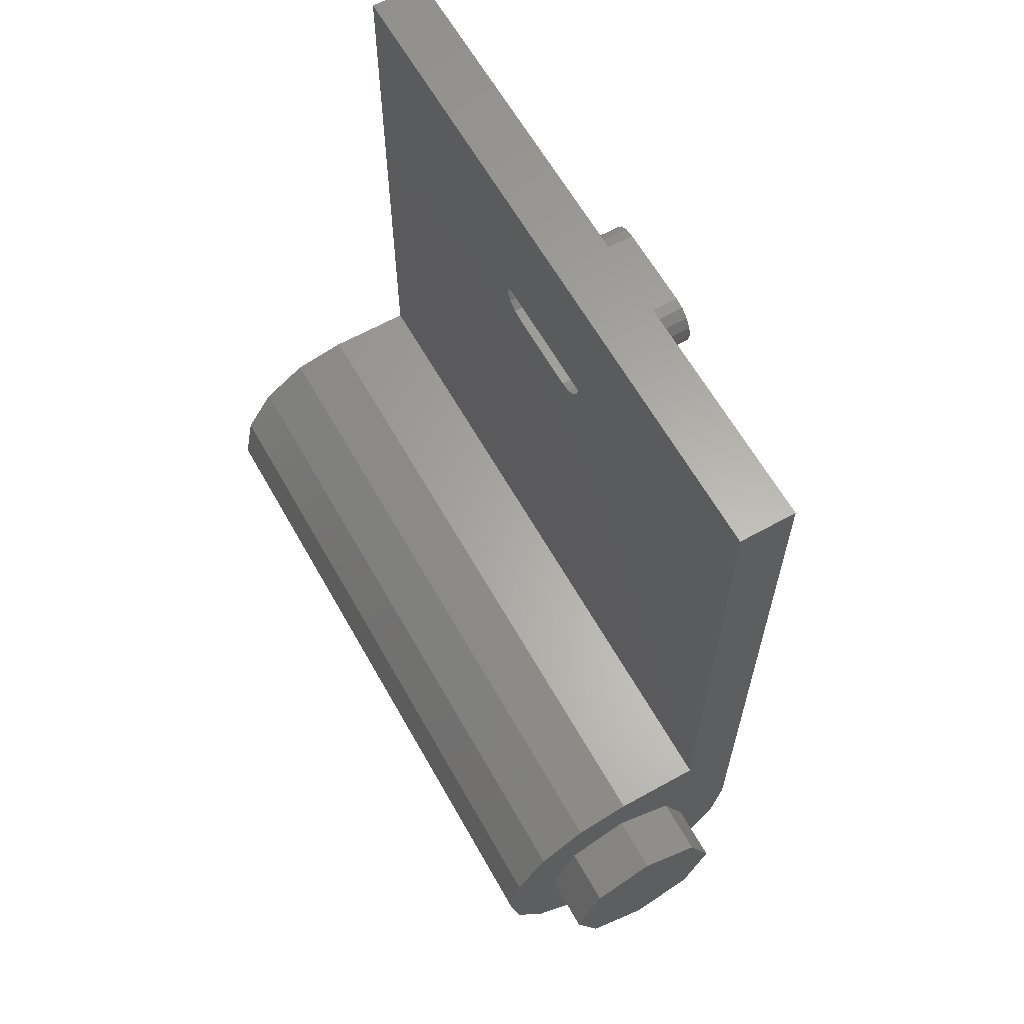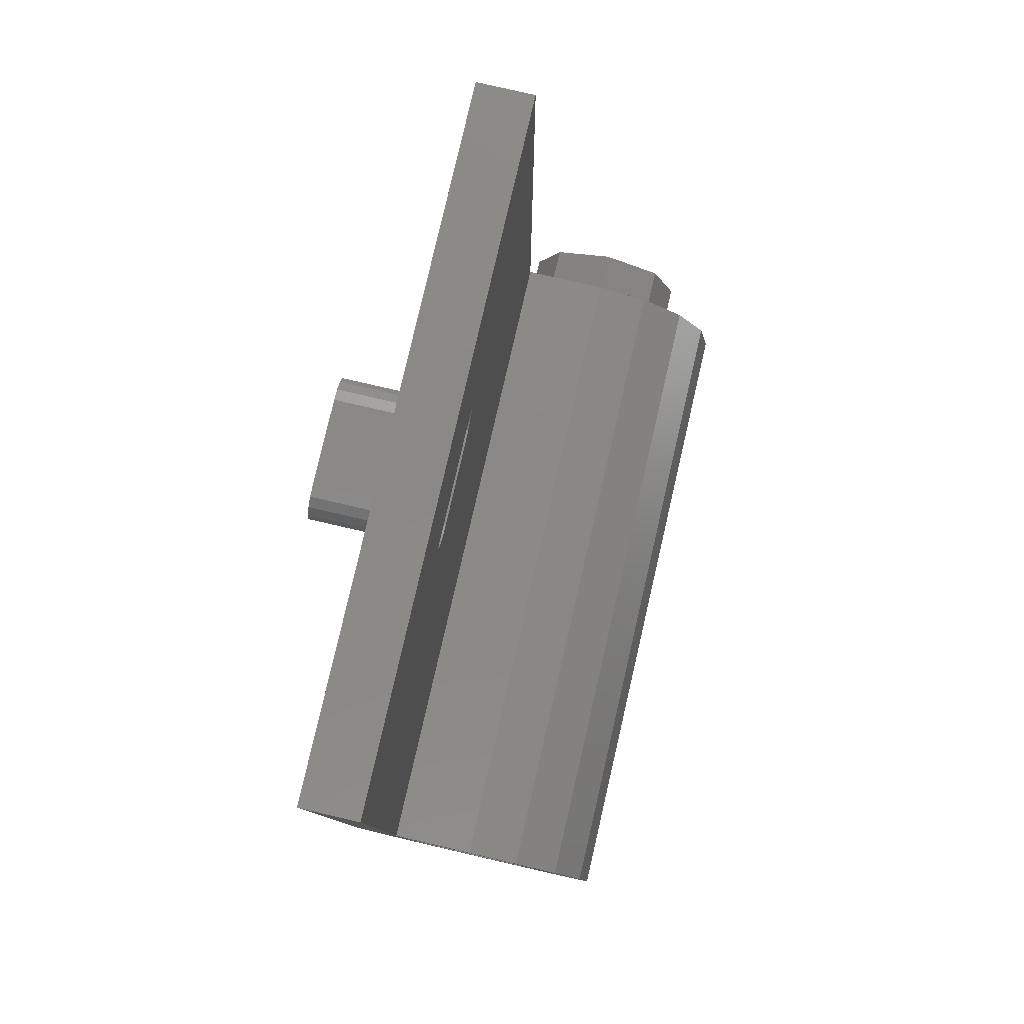
<metadata>
{"format":"stl","ext":"stl","renderer":"f3d","projection":"perspective","resolution":1024,"background":"white","views":[{"elev":62.8,"azim":-29.4,"up":"+Z"},{"elev":80.0,"azim":-167.0,"up":"+Z"}]}
</metadata>
<code>
# stl→obj: 395 verts, 687 faces
v 0.24 1.92 0.24
v 0.24 1.92 -0
v 0.2217 1.92 0.09184
v 0.1697 1.92 0.1697
v 0.09184 1.92 0.2217
v 0 1.92 0.24
v 0 0.16 0
v -0.24 0.16 0
v -0.2217 0.16 0.09184
v -0.1697 0.16 0.1697
v -0.09184 0.16 0.2217
v 0 0.16 0.24
v 0.09184 0.16 0.2217
v 0.1697 0.16 0.1697
v 0.2217 0.16 0.09184
v 0.24 0.16 -0
v 0.2217 0.16 -0.09184
v 0.1697 0.16 -0.1697
v 0.09184 0.16 -0.2217
v -0 0.16 -0.24
v -0.09184 0.16 -0.2217
v -0.1697 0.16 -0.1697
v -0.2217 0.16 -0.09184
v 0 0 0.4
v -0.1531 0 0.3696
v 0 0 0
v -0.2828 0 0.2828
v -0.3696 0 0.1531
v -0.4 0 0
v -0.3696 0 -0.1531
v -0.2828 0 -0.2828
v -0.1531 0 -0.3696
v -0 0 -0.4
v 0.1531 0 -0.3696
v 0.2828 0 -0.2828
v 0.3696 0 -0.1531
v 0.4 0 0
v 0.24 0.76 1.6
v 0.24 0.7661 1.569
v 0.24 0.76 1.52
v 0.24 0.7834 1.543
v 0.24 0.8094 1.526
v 0.24 0.84 1.52
v 0.24 1.16 1.52
v 0.24 1.08 1.52
v 0.24 1.111 1.526
v 0.24 1.137 1.543
v 0.24 1.154 1.569
v 0.24 1.16 1.6
v 0.4 0.76 1.6
v 0.4 0.7661 1.631
v 0.4 0.76 1.68
v 0.4 0.7834 1.657
v 0.4 0.8094 1.674
v 0.4 0.84 1.68
v 0.4 0.84 1.52
v 0.4 0.8094 1.526
v 0.4 0.76 1.52
v 0.4 0.7834 1.543
v 0.4 0.7661 1.569
v 0.4 1.16 1.52
v 0.4 1.16 1.6
v 0.4 1.154 1.569
v 0.4 1.137 1.543
v 0.4 1.111 1.526
v 0.4 1.08 1.52
v 0.4 1.16 1.68
v 0.4 1.08 1.68
v 0.4 1.111 1.674
v 0.4 1.137 1.657
v 0.4 1.154 1.631
v 0.52 0.84 1.52
v 0.52 0.8094 1.526
v 0.52 0.84 1.6
v 0.52 0.7834 1.543
v 0.52 0.7661 1.569
v 0.52 0.76 1.6
v 0.52 1.08 1.6
v 0.52 1.16 1.6
v 0.52 1.154 1.569
v 0.52 1.137 1.543
v 0.52 1.111 1.526
v 0.52 1.08 1.52
v 0.6 0.84 1.68
v 0.6 0.8094 1.674
v 0.6 0.84 1.6
v 0.6 0.7834 1.657
v 0.6 0.7661 1.631
v 0.6 0.76 1.6
v 0.6 0.7661 1.569
v 0.6 0.7834 1.543
v 0.6 0.8094 1.526
v 0.6 0.84 1.52
v 0.6 1.08 1.6
v 0.6 1.08 1.52
v 0.6 1.111 1.526
v 0.6 1.137 1.543
v 0.6 1.154 1.569
v 0.6 1.16 1.6
v 0.6 1.154 1.631
v 0.6 1.137 1.657
v 0.6 1.111 1.674
v 0.6 1.08 1.68
v 0 1.92 0.4
v 0.24 1.92 0.4
v 0.24 1.92 0
v 0.24 1.92 2
v 0.4 1.92 2
v 0.4 1.92 0
v 0.24 0 2
v 0.24 0 0.4
v 0.4 0 2
v 0 1.92 -0.24
v 0 1.92 -0.32
v -0.1225 1.92 -0.2956
v -0.09184 1.92 -0.2217
v -0.2263 1.92 -0.2263
v -0.1697 1.92 -0.1697
v -0.2956 1.92 -0.1225
v -0.2217 1.92 -0.09184
v -0.32 1.92 0
v -0.24 1.92 0
v -0.2956 1.92 0.1225
v -0.2217 1.92 0.09184
v -0.2263 1.92 0.2263
v -0.1697 1.92 0.1697
v -0.1225 1.92 0.2956
v -0.09184 1.92 0.2217
v 0 1.92 0.32
v 0.32 1.92 0
v 0.2956 1.92 -0.1225
v 0.2217 1.92 -0.09184
v 0.2263 1.92 -0.2263
v 0.1697 1.92 -0.1697
v 0.1225 1.92 -0.2956
v 0.09184 1.92 -0.2217
v -0 1.92 -0.32
v -0 1.92 -0.24
v 0 1.92 -0.4
v -0.1531 1.92 -0.3696
v -0.2828 1.92 -0.2828
v -0.3696 1.92 -0.1531
v -0.4 1.92 0
v -0.3696 1.92 0.1531
v -0.2828 1.92 0.2828
v -0.1531 1.92 0.3696
v 0.3696 1.92 -0.1531
v 0.2828 1.92 -0.2828
v 0.1531 1.92 -0.3696
v -0 1.92 -0.4
v 0.24 0.16 0
v 0 0.16 -0.24
v -0.24 1.92 -0
v -0.24 0.16 -0
v -0 1.92 0.24
v -0 0.16 0.24
v 0.24 -0.16 0
v 0.24 0 0
v 0.1697 0 0.1697
v 0.1697 -0.16 0.1697
v -0 0 0.24
v -0 -0.16 0.24
v -0.1697 0 0.1697
v -0.1697 -0.16 0.1697
v -0.24 0 -0
v -0.24 -0.16 -0
v -0.1697 0 -0.1697
v -0.1697 -0.16 -0.1697
v 0 0 -0.24
v 0 -0.16 -0.24
v 0.1697 0 -0.1697
v 0.1697 -0.16 -0.1697
v 0 -0.16 0
v 0.41 0.44 1.16
v 0.41 0.5 1.174
v 0.41 0.52 1.24
v 0.41 0.44 0.44
v 0.41 0.5 0.4256
v 0.41 0.52 0.36
v 0.41 1.2 0.36
v 0.41 1.22 0.4256
v 0.41 1.28 0.44
v 0.41 1.28 1.16
v 0.41 1.22 1.174
v 0.41 1.2 1.24
v 0.41 0.4 1.52
v 0.41 0.4 0.08
v 0.41 0.42 0.44
v 0.41 0.42 1.16
v 0.41 0.42 0.34
v 0.41 0.52 0.34
v 0.41 1.355 0.1232
v 0.41 1.2 0.34
v 0.41 1.52 0.08
v 0.41 1.485 0.1232
v 0.41 1.485 0.2768
v 0.41 1.485 0.282
v 0.41 1.485 0.438
v 0.41 1.485 0.4428
v 0.41 1.485 0.5652
v 0.41 1.485 0.5736
v 0.41 1.485 0.6984
v 0.41 1.485 0.7108
v 0.41 1.485 0.846
v 0.41 1.485 0.8332
v 0.41 1.52 1.52
v 0.41 1.485 0.978
v 0.41 1.485 1.01
v 0.41 1.485 1.126
v 0.41 1.485 1.144
v 0.41 1.485 1.176
v 0.41 1.485 1.193
v 0.41 1.485 1.327
v 0.41 1.485 1.347
v 0.41 1.485 1.469
v 0.41 1.355 1.469
v 0.41 1.355 1.347
v 0.41 1.3 1.26
v 0.41 1.355 1.327
v 0.41 1.3 1.16
v 0.41 1.355 1.193
v 0.41 1.355 1.176
v 0.41 1.355 1.144
v 0.41 1.355 1.126
v 0.41 1.355 1.01
v 0.41 1.355 0.978
v 0.41 1.355 0.846
v 0.41 1.355 0.8332
v 0.41 1.3 0.44
v 0.41 1.355 0.7108
v 0.41 1.355 0.6984
v 0.41 1.355 0.5736
v 0.41 1.355 0.5652
v 0.41 1.355 0.4428
v 0.41 1.355 0.438
v 0.41 1.3 0.34
v 0.41 1.355 0.282
v 0.41 1.355 0.2768
v 0.41 0.52 1.26
v 0.41 1.2 1.26
v 0.41 0.42 1.26
v 0.41 0.6404 0.5012
v 0.41 0.7484 0.7388
v 0.41 0.5 0.8
v 0.41 0.9608 0.4256
v 0.41 0.8456 0.6668
v 0.41 0.9608 0.6848
v 0.41 1.22 0.6308
v 0.41 0.7484 0.8612
v 0.41 0.6404 1.099
v 0.41 0.9608 1.174
v 0.41 0.8456 0.9332
v 0.41 0.9608 0.9152
v 0.41 1.22 0.9692
v 0.41 1.015 0.8
v 0.41 1.355 0.2432
v 0.41 1.355 0.1592
v 0.41 1.451 0.2024
v 0.41 1.41 0.152
v 0.41 1.485 0.152
v 0.41 1.485 0.1856
v 0.41 1.41 0.248
v 0.41 1.485 0.2168
v 0.41 1.485 0.248
v 0.41 1.355 0.3396
v 0.41 1.382 0.3588
v 0.41 1.434 0.3372
v 0.41 1.434 0.3828
v 0.41 1.458 0.3276
v 0.41 1.485 0.3156
v 0.41 1.485 0.4044
v 0.41 1.458 0.3924
v 0.41 1.355 0.3804
v 0.41 1.408 0.4716
v 0.41 1.408 0.5508
v 0.41 1.379 0.5652
v 0.41 1.379 0.4716
v 0.41 1.432 0.4716
v 0.41 1.458 0.4716
v 0.41 1.458 0.5652
v 0.41 1.432 0.5508
v 0.41 1.415 0.6696
v 0.41 1.379 0.6696
v 0.41 1.379 0.6048
v 0.41 1.415 0.6048
v 0.41 1.439 0.6048
v 0.41 1.485 0.6048
v 0.41 1.485 0.6672
v 0.41 1.439 0.6408
v 0.41 1.439 0.6816
v 0.41 1.439 0.6744
v 0.41 1.439 0.6984
v 0.41 1.432 0.7108
v 0.41 1.449 0.7108
v 0.41 1.449 0.742
v 0.41 1.432 0.7276
v 0.41 1.458 0.8044
v 0.41 1.432 0.8044
v 0.41 1.458 0.742
v 0.41 1.379 0.742
v 0.41 1.406 0.742
v 0.41 1.391 0.8044
v 0.41 1.379 0.8044
v 0.41 1.406 0.8164
v 0.41 1.391 0.8332
v 0.41 1.406 0.8332
v 0.41 1.355 0.9348
v 0.41 1.355 0.8772
v 0.41 1.406 0.8772
v 0.41 1.415 0.9084
v 0.41 1.425 0.8772
v 0.41 1.485 0.8772
v 0.41 1.485 0.9372
v 0.41 1.458 1.039
v 0.41 1.458 1.126
v 0.41 1.355 1.039
v 0.41 1.355 1.296
v 0.41 1.355 1.222
v 0.41 1.442 1.296
v 0.41 1.398 1.222
v 0.41 1.485 1.222
v 0.41 1.485 1.296
v 0.41 1.408 1.376
v 0.41 1.408 1.455
v 0.41 1.379 1.469
v 0.41 1.379 1.376
v 0.41 1.432 1.376
v 0.41 1.458 1.376
v 0.41 1.458 1.469
v 0.41 1.432 1.455
v 0.41 1.355 0.6816
v 0.41 1.372 0.6984
v 0.41 1.422 0.6984
v 0.41 1.355 0.7276
v 0.41 1.355 0.8164
v 0.41 1.372 0.8332
v 0.41 1.372 0.7108
v 0.41 1.415 0.7108
v 0.41 1.422 0.8332
v 0.41 1.485 0.8164
v 0.41 1.468 0.8332
v 0.41 1.485 0.7276
v 0.41 1.468 0.7108
v 0.4 0.4 1.52
v 0.4 1.52 1.52
v 0.4 1.52 0.08
v 0.4 0.4 0.08
v 0.41 0.4817 1.252
v 0.41 0.4894 1.234
v 0.41 0.4493 1.231
v 0.41 0.4634 1.217
v 0.41 0.4276 1.198
v 0.41 0.4461 1.191
v 0.41 0.4276 0.4017
v 0.41 0.4461 0.4094
v 0.41 0.4493 0.3693
v 0.41 0.4634 0.3834
v 0.41 0.4817 0.3476
v 0.41 0.4894 0.3661
v 0.41 1.292 1.198
v 0.41 1.274 1.191
v 0.41 1.271 1.231
v 0.41 1.257 1.217
v 0.41 1.238 1.252
v 0.41 1.231 1.234
v 0.41 1.238 0.3476
v 0.41 1.231 0.3661
v 0.41 1.271 0.3693
v 0.41 1.257 0.3834
v 0.41 1.292 0.4017
v 0.41 1.274 0.4094
v 0.41 1.366 0.6971
v 0.41 1.36 0.6935
v 0.41 1.356 0.688
v 0.41 1.438 0.688
v 0.41 1.434 0.6935
v 0.41 1.429 0.6971
v 0.41 1.366 0.8319
v 0.41 1.36 0.8283
v 0.41 1.356 0.8228
v 0.41 1.416 0.8319
v 0.41 1.411 0.8283
v 0.41 1.407 0.8228
v 0.41 1.484 0.8228
v 0.41 1.48 0.8283
v 0.41 1.474 0.8319
v 0.41 1.474 0.7121
v 0.41 1.48 0.7157
v 0.41 1.484 0.7212
v 0.41 1.422 0.7121
v 0.41 1.427 0.7157
v 0.41 1.431 0.7212
v 0.41 1.356 0.7212
v 0.41 1.36 0.7157
v 0.41 1.366 0.7121
f 1 2 3
f 1 3 4
f 1 4 5
f 1 5 6
f 7 8 9
f 7 9 10
f 7 10 11
f 7 11 12
f 7 12 13
f 7 13 14
f 7 14 15
f 7 15 16
f 7 16 17
f 7 17 18
f 7 18 19
f 7 19 20
f 7 20 21
f 7 21 22
f 7 22 23
f 7 23 8
f 24 25 26
f 25 27 26
f 27 28 26
f 28 29 26
f 29 30 26
f 30 31 26
f 31 32 26
f 32 33 26
f 33 34 26
f 34 35 26
f 35 36 26
f 36 37 26
f 38 39 40
f 39 41 40
f 41 42 40
f 42 43 40
f 44 45 46
f 44 46 47
f 44 47 48
f 44 48 49
f 50 51 52
f 51 53 52
f 53 54 52
f 54 55 52
f 56 57 58
f 57 59 58
f 59 60 58
f 60 50 58
f 61 62 63
f 61 63 64
f 61 64 65
f 61 65 66
f 67 68 69
f 67 69 70
f 67 70 71
f 67 71 62
f 72 73 74
f 73 75 74
f 75 76 74
f 76 77 74
f 78 79 80
f 78 80 81
f 78 81 82
f 78 82 83
f 84 85 86
f 85 87 86
f 87 88 86
f 88 89 86
f 89 90 86
f 90 91 86
f 91 92 86
f 92 93 86
f 94 95 96
f 94 96 97
f 94 97 98
f 94 98 99
f 94 99 100
f 94 100 101
f 94 101 102
f 94 102 103
f 6 104 105
f 6 105 1
f 106 107 108
f 106 108 109
f 105 44 49
f 105 49 107
f 107 49 38
f 107 38 110
f 110 38 40
f 110 40 111
f 111 40 44
f 111 44 105
f 107 110 112
f 107 112 108
f 67 61 109
f 67 109 108
f 52 67 108
f 52 108 112
f 58 52 112
f 58 112 37
f 61 58 37
f 61 37 109
f 104 24 111
f 104 111 105
f 24 26 37
f 24 37 111
f 112 110 111
f 112 111 37
f 55 84 103
f 55 103 68
f 79 77 38
f 79 38 49
f 95 93 72
f 95 72 83
f 43 56 66
f 43 66 45
f 83 72 74
f 83 74 78
f 84 93 95
f 84 95 103
f 113 114 115
f 113 115 116
f 116 115 117
f 116 117 118
f 118 117 119
f 118 119 120
f 120 119 121
f 120 121 122
f 122 121 123
f 122 123 124
f 124 123 125
f 124 125 126
f 126 125 127
f 126 127 128
f 128 127 129
f 128 129 6
f 106 130 131
f 106 131 132
f 132 131 133
f 132 133 134
f 134 133 135
f 134 135 136
f 136 135 137
f 136 137 138
f 114 139 140
f 114 140 115
f 115 140 141
f 115 141 117
f 117 141 142
f 117 142 119
f 119 142 143
f 119 143 121
f 121 143 144
f 121 144 123
f 123 144 145
f 123 145 125
f 125 145 146
f 125 146 127
f 127 146 104
f 127 104 129
f 130 109 147
f 130 147 131
f 131 147 148
f 131 148 133
f 133 148 149
f 133 149 135
f 135 149 150
f 135 150 137
f 151 106 132
f 151 132 17
f 17 132 134
f 17 134 18
f 18 134 136
f 18 136 19
f 19 136 113
f 19 113 152
f 152 113 116
f 152 116 21
f 21 116 118
f 21 118 22
f 22 118 120
f 22 120 23
f 23 120 153
f 23 153 154
f 154 153 124
f 154 124 9
f 9 124 126
f 9 126 10
f 10 126 128
f 10 128 11
f 11 128 155
f 11 155 156
f 156 155 5
f 156 5 13
f 13 5 4
f 13 4 14
f 14 4 3
f 14 3 15
f 15 3 106
f 15 106 151
f 24 104 146
f 24 146 25
f 25 146 145
f 25 145 27
f 27 145 144
f 27 144 28
f 28 144 143
f 28 143 29
f 29 143 142
f 29 142 30
f 30 142 141
f 30 141 31
f 31 141 140
f 31 140 32
f 32 140 150
f 32 150 33
f 33 150 149
f 33 149 34
f 34 149 148
f 34 148 35
f 35 148 147
f 35 147 36
f 36 147 109
f 36 109 37
f 50 89 88
f 50 88 51
f 51 88 87
f 51 87 53
f 53 87 85
f 53 85 54
f 54 85 84
f 54 84 55
f 68 103 102
f 68 102 69
f 69 102 101
f 69 101 70
f 70 101 100
f 70 100 71
f 71 100 99
f 71 99 62
f 38 50 60
f 38 60 39
f 39 60 59
f 39 59 41
f 41 59 57
f 41 57 42
f 42 57 56
f 42 56 43
f 45 66 65
f 45 65 46
f 46 65 64
f 46 64 47
f 47 64 63
f 47 63 48
f 48 63 62
f 48 62 49
f 72 93 92
f 72 92 73
f 73 92 91
f 73 91 75
f 75 91 90
f 75 90 76
f 76 90 89
f 76 89 77
f 79 99 98
f 79 98 80
f 80 98 97
f 80 97 81
f 81 97 96
f 81 96 82
f 82 96 95
f 82 95 83
f 157 158 159
f 157 159 160
f 160 159 161
f 160 161 162
f 162 161 163
f 162 163 164
f 164 163 165
f 164 165 166
f 166 165 167
f 166 167 168
f 168 167 169
f 168 169 170
f 170 169 171
f 170 171 172
f 172 171 158
f 172 158 157
f 173 157 160
f 173 160 162
f 173 162 164
f 173 164 166
f 173 166 168
f 173 168 170
f 173 170 172
f 173 172 157
f 174 175 176
f 174 177 178
f 178 175 174
f 177 179 178
f 178 179 180
f 180 181 178
f 181 180 182
f 182 183 181
f 184 181 183
f 183 185 184
f 185 176 175
f 175 184 185
f 186 187 188
f 188 189 186
f 187 190 188
f 187 191 190
f 191 187 192
f 192 193 191
f 187 194 195
f 195 192 187
f 196 195 194
f 197 196 194
f 198 197 194
f 199 198 194
f 200 199 194
f 201 200 194
f 202 201 194
f 203 202 194
f 204 205 194
f 194 206 204
f 207 204 206
f 208 207 206
f 209 208 206
f 210 209 206
f 211 210 206
f 212 211 206
f 213 212 206
f 214 213 206
f 215 214 206
f 215 206 186
f 186 216 215
f 205 203 194
f 217 218 219
f 213 214 217
f 217 219 213
f 218 220 221
f 221 219 218
f 220 222 221
f 222 211 212
f 212 221 222
f 220 223 222
f 220 224 223
f 224 209 210
f 210 223 224
f 220 225 224
f 220 226 225
f 226 207 208
f 208 225 226
f 220 227 226
f 220 228 227
f 228 205 204
f 204 227 228
f 228 220 229
f 229 230 228
f 229 231 230
f 231 202 203
f 203 230 231
f 229 232 231
f 229 233 232
f 233 200 201
f 201 232 233
f 229 234 233
f 229 235 234
f 235 198 199
f 199 234 235
f 235 229 236
f 236 237 235
f 236 238 237
f 238 196 197
f 197 237 238
f 236 192 238
f 193 192 236
f 216 186 239
f 239 240 216
f 186 241 239
f 186 189 241
f 218 217 216
f 216 240 218
f 178 242 243
f 243 244 178
f 178 245 242
f 242 245 246
f 247 245 181
f 181 248 247
f 175 244 249
f 249 250 175
f 175 250 251
f 250 252 251
f 253 254 184
f 184 251 253
f 255 248 254
f 256 257 258
f 259 260 261
f 262 263 264
f 197 265 237
f 266 267 268
f 269 270 271
f 271 272 269
f 198 235 273
f 274 275 276
f 276 277 274
f 278 279 280
f 280 281 278
f 281 280 276
f 276 275 281
f 282 283 284
f 284 285 282
f 286 287 288
f 288 289 286
f 290 291 202
f 290 202 292
f 293 294 295
f 295 296 293
f 296 295 297
f 297 298 296
f 295 299 297
f 300 301 302
f 302 303 300
f 301 304 305
f 305 302 301
f 305 304 306
f 307 308 309
f 226 310 207
f 311 312 313
f 314 315 224
f 224 316 314
f 317 318 319
f 320 321 322
f 323 324 325
f 325 326 323
f 327 328 329
f 329 330 327
f 330 329 325
f 325 324 330
f 189 188 177
f 177 174 189
f 179 191 193
f 193 180 179
f 183 182 229
f 229 220 183
f 240 239 176
f 176 185 240
f 223 210 211
f 211 222 223
f 243 255 249
f 249 244 243
f 243 246 247
f 247 255 243
f 242 246 243
f 246 245 247
f 247 248 255
f 249 255 253
f 253 252 249
f 250 249 252
f 252 253 251
f 253 255 254
f 195 260 259
f 259 192 195
f 257 192 259
f 259 261 258
f 258 257 259
f 261 263 262
f 262 258 261
f 258 262 238
f 238 256 258
f 262 264 196
f 196 238 262
f 197 267 266
f 266 265 197
f 267 197 270
f 270 269 267
f 267 269 272
f 272 268 267
f 273 268 272
f 272 198 273
f 272 271 198
f 273 266 268
f 273 265 266
f 234 277 276
f 276 233 234
f 277 234 199
f 199 274 277
f 274 199 278
f 274 278 281
f 281 275 274
f 278 199 279
f 199 200 280
f 280 279 199
f 232 284 283
f 283 331 232
f 331 283 282
f 282 332 331
f 284 232 201
f 201 285 284
f 286 201 287
f 285 201 286
f 286 289 282
f 282 285 286
f 282 289 288
f 288 291 282
f 291 288 202
f 290 333 282
f 282 291 290
f 282 333 332
f 334 300 303
f 303 335 334
f 303 302 336
f 336 335 303
f 336 302 305
f 334 337 338
f 338 300 334
f 300 338 296
f 296 301 300
f 296 298 304
f 304 301 296
f 304 298 297
f 297 339 304
f 339 297 340
f 340 341 339
f 340 297 342
f 342 297 299
f 342 299 294
f 294 343 342
f 295 294 299
f 227 204 312
f 312 311 227
f 227 311 309
f 308 227 309
f 309 311 207
f 207 310 309
f 311 313 207
f 310 226 307
f 307 309 310
f 316 225 208
f 208 314 316
f 208 209 315
f 315 314 208
f 321 320 221
f 221 212 321
f 221 320 319
f 319 318 221
f 320 322 213
f 213 319 320
f 213 219 317
f 317 319 213
f 217 326 325
f 325 216 217
f 326 217 214
f 214 323 326
f 323 214 327
f 323 327 330
f 330 324 323
f 327 214 328
f 214 215 329
f 329 328 214
f 344 345 346
f 344 346 347
f 187 186 344
f 187 344 347
f 194 187 347
f 194 347 346
f 206 194 346
f 206 346 345
f 186 206 345
f 186 345 344
f 176 239 348
f 176 348 349
f 349 348 350
f 349 350 351
f 351 350 352
f 351 352 353
f 353 352 189
f 353 189 174
f 177 188 354
f 177 354 355
f 355 354 356
f 355 356 357
f 357 356 358
f 357 358 359
f 359 358 191
f 359 191 179
f 183 220 360
f 183 360 361
f 361 360 362
f 361 362 363
f 363 362 364
f 363 364 365
f 365 364 240
f 365 240 185
f 180 193 366
f 180 366 367
f 367 366 368
f 367 368 369
f 369 368 370
f 369 370 371
f 371 370 229
f 371 229 182
f 332 372 373
f 332 373 374
f 332 374 331
f 290 375 376
f 290 376 377
f 290 377 333
f 231 331 374
f 231 374 373
f 231 373 372
f 231 372 332
f 292 333 377
f 292 377 376
f 292 376 375
f 292 375 290
f 336 378 379
f 336 379 380
f 336 380 335
f 339 381 382
f 339 382 383
f 339 383 304
f 340 384 385
f 340 385 386
f 340 386 341
f 343 387 388
f 343 388 389
f 343 389 342
f 338 390 391
f 338 391 392
f 338 392 296
f 334 393 394
f 334 394 395
f 334 395 337
f 228 335 380
f 228 380 379
f 228 379 378
f 228 378 336
f 306 304 383
f 306 383 382
f 306 382 381
f 306 381 339
f 205 341 386
f 205 386 385
f 205 385 384
f 205 384 340
f 203 342 389
f 203 389 388
f 203 388 387
f 203 387 343
f 293 296 392
f 293 392 391
f 293 391 390
f 293 390 338
f 230 337 395
f 230 395 394
f 230 394 393
f 230 393 334
f 176 349 351
f 176 351 353
f 176 353 174
f 241 189 352
f 241 352 350
f 241 350 348
f 241 348 239
f 177 355 357
f 177 357 359
f 177 359 179
f 190 191 358
f 190 358 356
f 190 356 354
f 190 354 188
f 183 361 363
f 183 363 365
f 183 365 185
f 218 240 364
f 218 364 362
f 218 362 360
f 218 360 220
f 180 367 369
f 180 369 371
f 180 371 182
f 236 229 370
f 236 370 368
f 236 368 366
f 236 366 193

</code>
